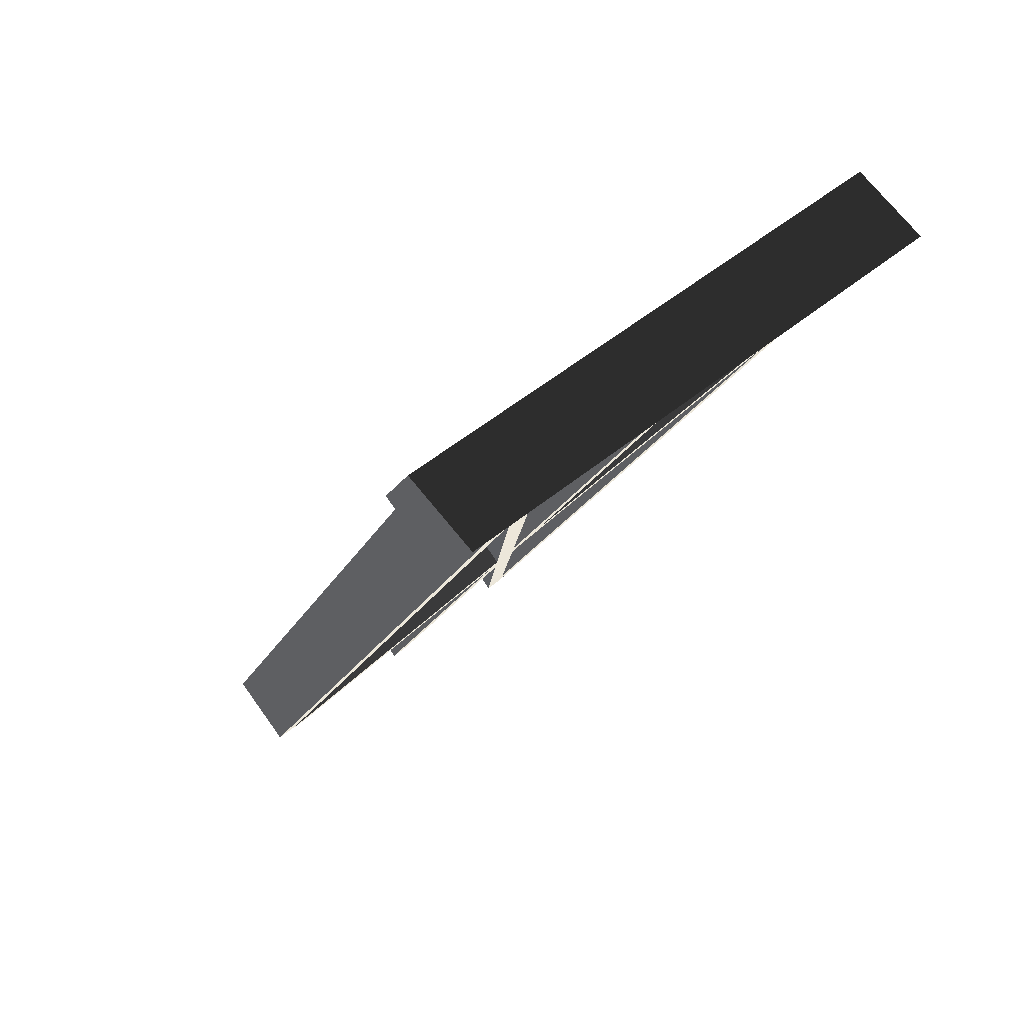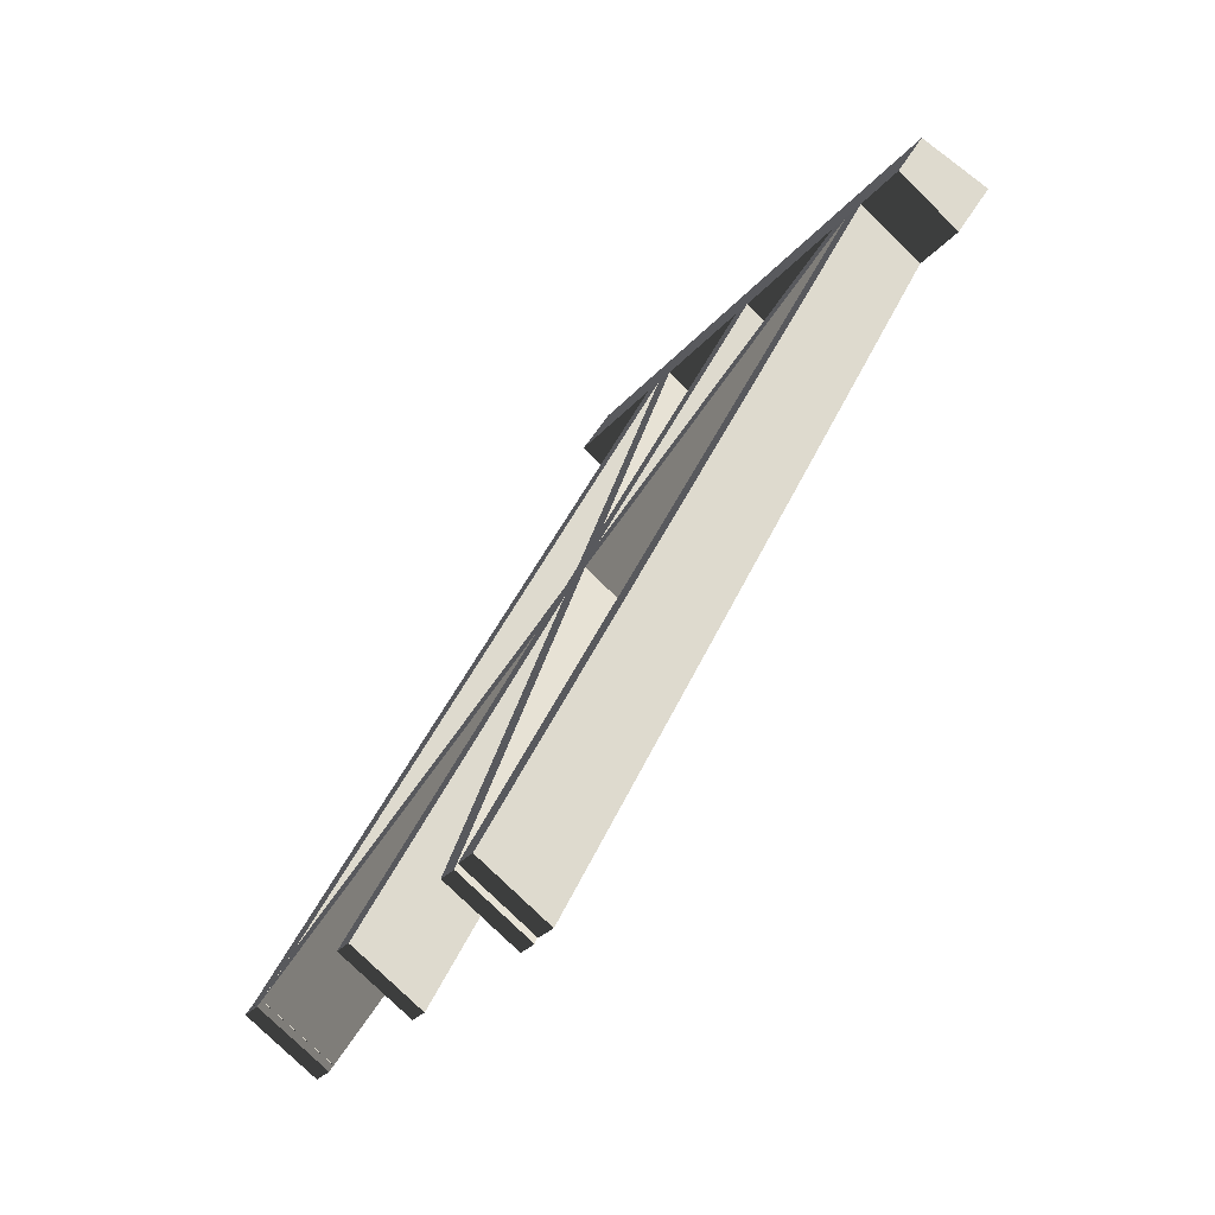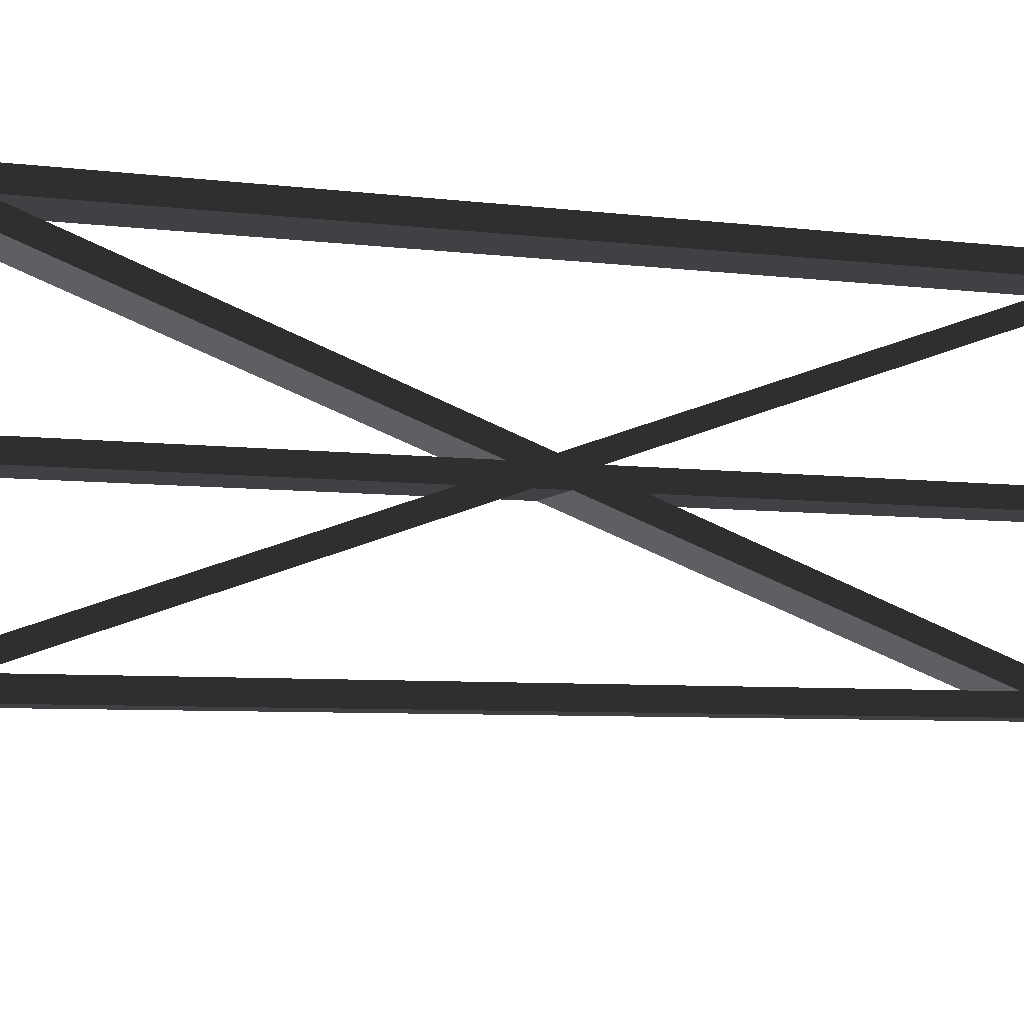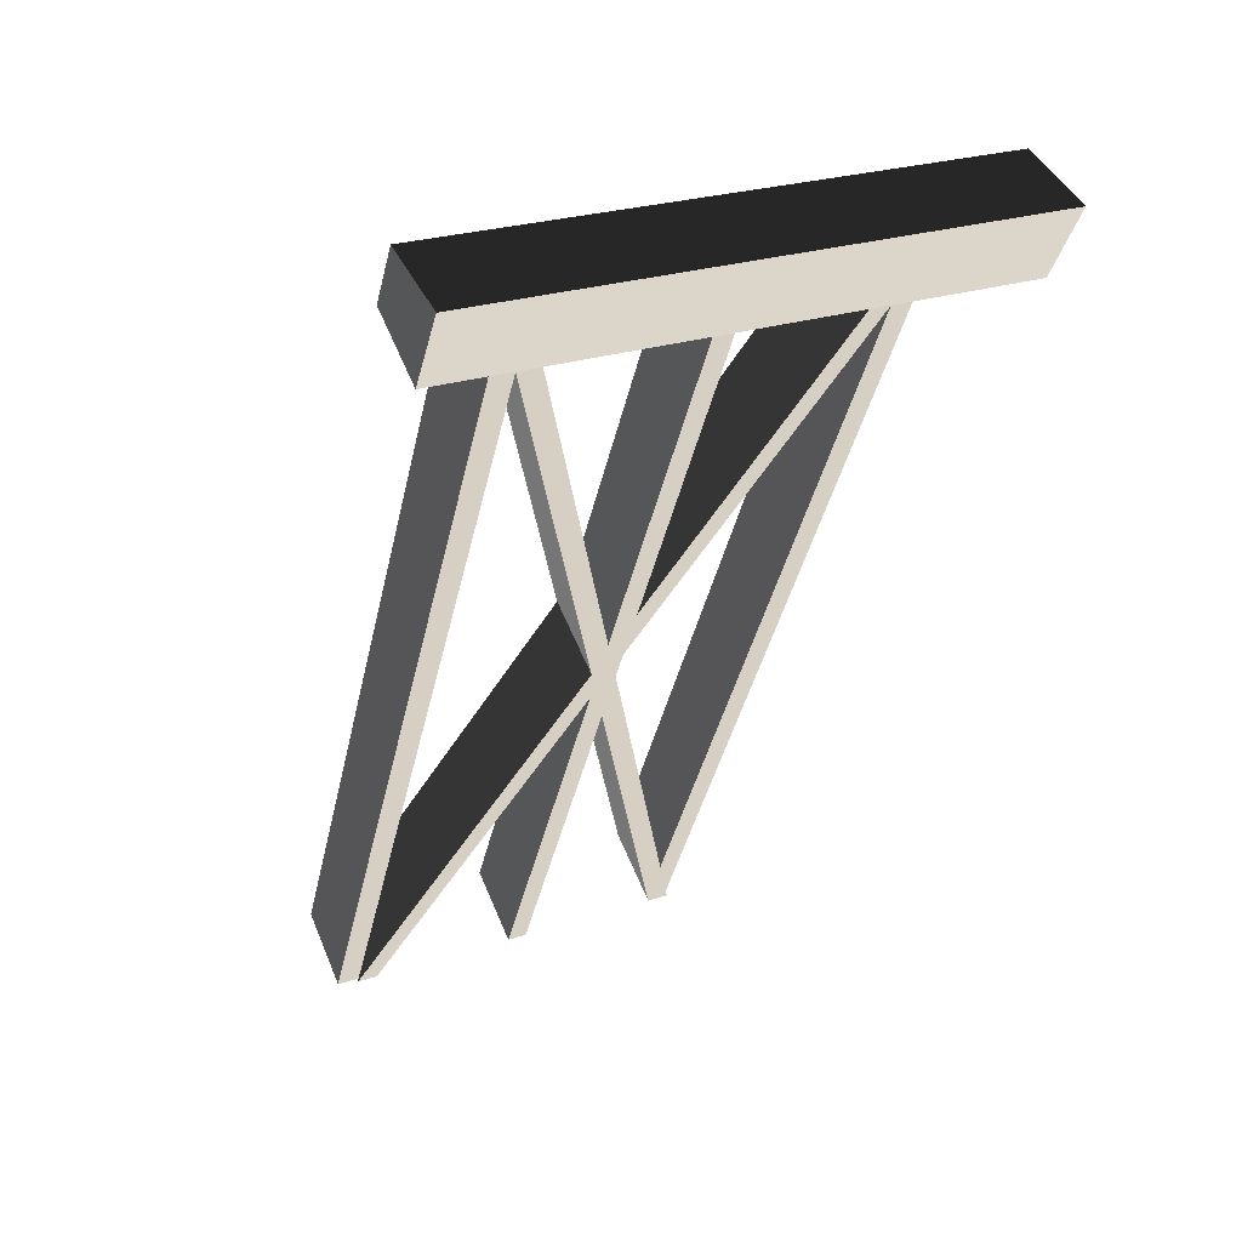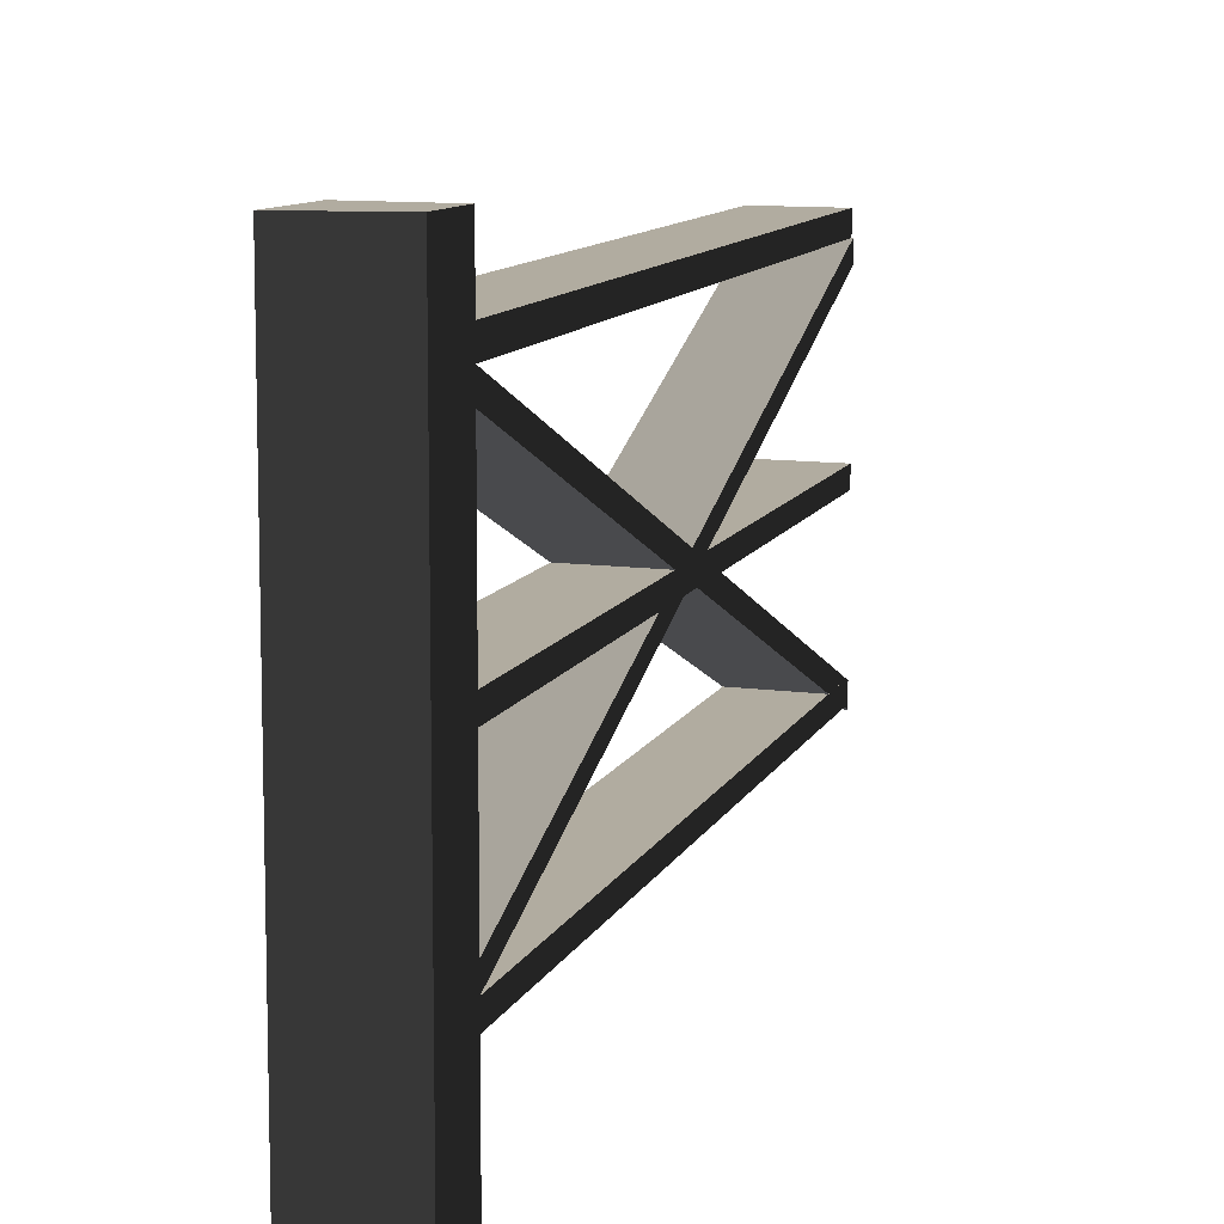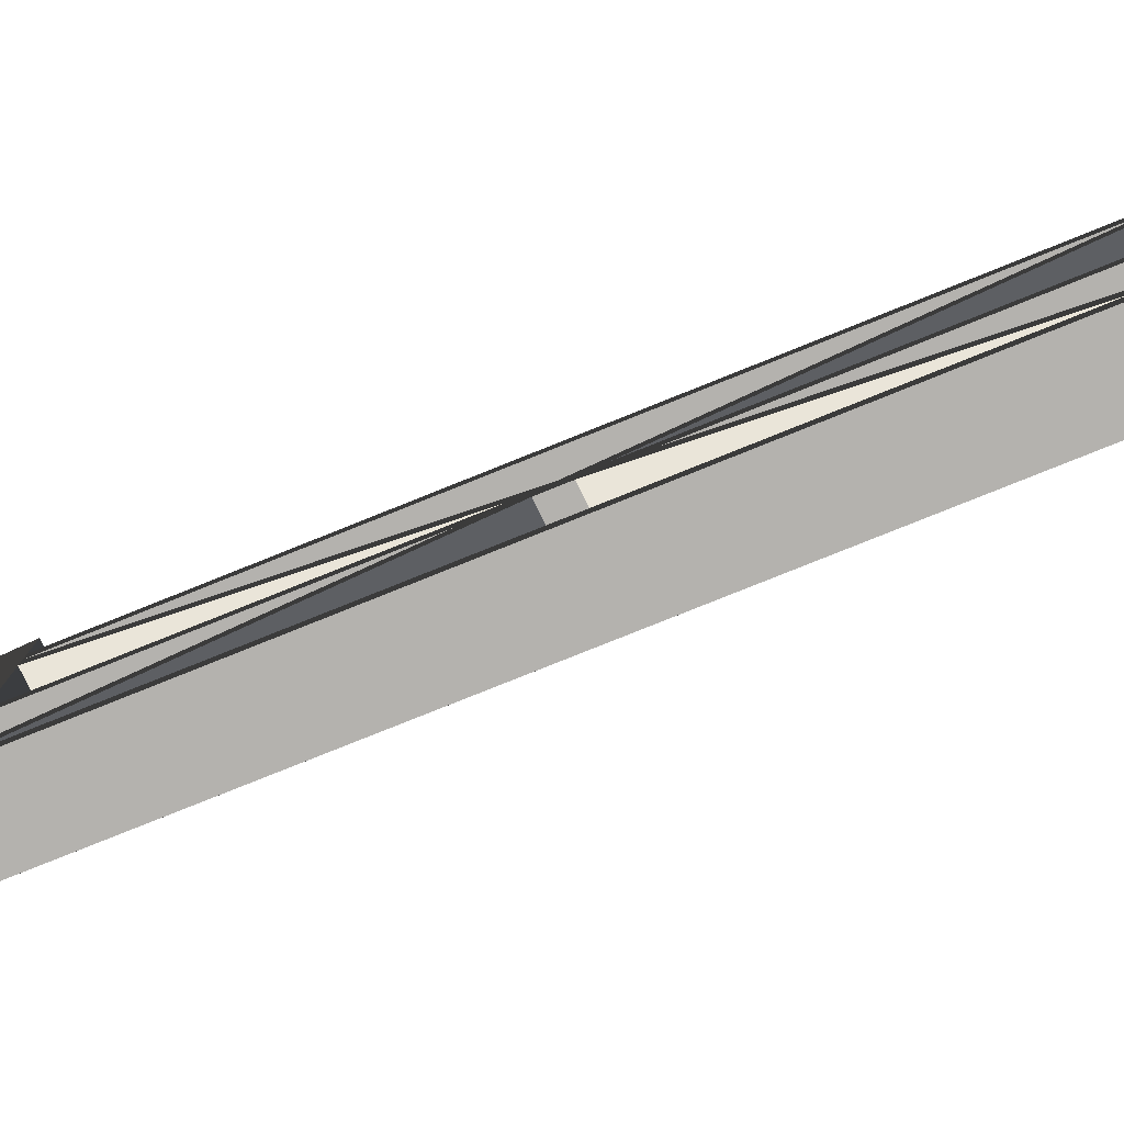
<metadata>
{"format":"obj","ext":"obj","renderer":"f3d","projection":"perspective","resolution":1024,"background":"white","views":[{"elev":50.9,"azim":-132.1,"up":"+Z"},{"elev":-30.1,"azim":147.3,"up":"+Z"},{"elev":-5.7,"azim":39.9,"up":"+Y"},{"elev":26.1,"azim":-117.2,"up":"+Z"},{"elev":10.1,"azim":-11.4,"up":"+Y"},{"elev":-79.8,"azim":84.4,"up":"+Y"}]}
</metadata>
<code>
v -0.1739 1.717 0.06931
v -0.03973 1.717 -0.1518
v 0.1739 1.717 -0.01981
v 0.07375 1.717 0.1518
v -0.1739 -1.653e-06 0.06931
v 0.07375 -1.653e-06 0.1518
v 0.1739 -1.653e-06 -0.01981
v -0.03973 -1.653e-06 -0.1518
v -0.1739 -1.653e-06 0.06931
v -0.1739 0.399 0.06931
v 0.07375 0.399 0.1518
v 0.07375 -1.653e-06 0.1518
v 0.07375 0.4621 0.1518
v -0.1739 0.4621 0.06931
v 0.07375 0.5239 0.1518
v -0.1739 0.5239 0.06931
v 0.07375 0.898 0.1518
v -0.1739 0.898 0.06931
v 0.07375 0.9589 0.1518
v -0.1739 0.9589 0.06931
v 0.07375 1.402 0.1518
v -0.1739 1.402 0.06931
v 0.07375 1.471 0.1518
v -0.1739 1.471 0.06931
v 0.07375 1.538 0.1518
v -0.1739 1.538 0.06931
v 0.07375 1.717 0.1518
v -0.1739 1.717 0.06931
v 0.07375 -1.653e-06 0.1518
v 0.07375 0.399 0.1518
v 0.1739 0.399 -0.01981
v 0.1739 -1.653e-06 -0.01981
v 0.1739 0.4621 -0.01981
v 0.07375 0.4621 0.1518
v 0.1739 0.5239 -0.01981
v 0.07375 0.5239 0.1518
v 0.1739 0.898 -0.01981
v 0.07375 0.898 0.1518
v 0.1739 0.9589 -0.01981
v 0.07375 0.9589 0.1518
v 0.1739 1.402 -0.01981
v 0.07375 1.402 0.1518
v 0.1739 1.471 -0.01981
v 0.07375 1.471 0.1518
v 0.1739 1.538 -0.01981
v 0.07375 1.538 0.1518
v 0.1739 1.717 -0.01981
v 0.07375 1.717 0.1518
v 0.1739 -1.653e-06 -0.01981
v 0.1739 0.399 -0.01981
v -0.03973 0.399 -0.1518
v -0.03973 -1.653e-06 -0.1518
v -0.03973 -1.653e-06 -0.1518
v -0.03973 0.399 -0.1518
v -0.1739 0.399 0.06931
v -0.1739 -1.653e-06 0.06931
v -0.1739 0.4621 0.06931
v -0.03973 0.4621 -0.1518
v -0.03973 1.471 -0.1518
v -0.03973 1.538 -0.1518
v -0.1739 1.538 0.06931
v -0.1739 1.471 0.06931
v -0.03973 1.402 -0.1518
v -0.1739 1.402 0.06931
v -0.03973 0.9589 -0.1518
v -0.1739 0.9589 0.06931
v -0.03973 0.898 -0.1518
v -0.1739 0.898 0.06931
v -0.03973 0.5239 -0.1518
v -0.1739 0.5239 0.06931
v -0.03973 0.4621 -0.1518
v -0.1739 0.4621 0.06931
v -0.1739 1.717 0.06931
v -0.03973 1.717 -0.1518
v 1.422 1.472 -2.424
v 1.422 1.54 -2.424
v 1.208 1.54 -2.556
v 1.208 1.472 -2.556
v 1.43 0.3869 -2.441
v 1.43 0.456 -2.441
v 1.217 0.456 -2.573
v 1.217 0.3869 -2.573
v 0.1739 0.9589 -0.01981
v 0.1739 1.402 -0.01981
v -0.03973 1.402 -0.1518
v -0.03973 0.9589 -0.1518
v 1.43 0.898 -2.441
v 1.43 0.9589 -2.441
v 1.217 0.9589 -2.573
v 1.217 0.898 -2.573
v 0.1739 0.5239 -0.01981
v 0.1739 0.898 -0.01981
v -0.03973 0.898 -0.1518
v -0.03973 0.5239 -0.1518
v 1.43 1.409 -2.441
v 1.43 1.471 -2.441
v 1.217 1.471 -2.573
v 1.217 1.409 -2.573
v 0.1739 1.402 -0.01981
v 1.43 0.3869 -2.441
v 1.217 0.3869 -2.573
v -0.03973 1.402 -0.1518
v -0.03973 1.402 -0.1518
v 1.217 0.3869 -2.573
v 1.217 0.456 -2.573
v -0.03973 1.471 -0.1518
v 1.208 1.472 -2.556
v 1.208 1.54 -2.556
v -0.03973 1.538 -0.1518
v -0.03973 1.471 -0.1518
v 1.217 0.456 -2.573
v 1.43 0.456 -2.441
v 0.1739 1.471 -0.01981
v 0.1739 1.471 -0.01981
v 1.43 0.456 -2.441
v 1.43 0.3869 -2.441
v 0.1739 1.402 -0.01981
v 0.1739 1.538 -0.01981
v 1.422 1.472 -2.424
v 1.422 1.54 -2.424
v 0.1739 0.898 -0.01981
v 1.43 0.898 -2.441
v 1.217 0.898 -2.573
v -0.03973 0.898 -0.1518
v -0.03973 0.898 -0.1518
v 1.217 0.898 -2.573
v 1.217 0.9589 -2.573
v -0.03973 0.9589 -0.1518
v -0.03973 0.9589 -0.1518
v 1.217 0.9589 -2.573
v 1.43 0.9589 -2.441
v 0.1739 0.9589 -0.01981
v 0.1739 0.9589 -0.01981
v 1.43 0.9589 -2.441
v 1.43 0.898 -2.441
v 0.1739 0.898 -0.01981
v 0.1739 0.4621 -0.01981
v 1.43 1.409 -2.441
v 1.217 1.409 -2.573
v -0.03973 0.4621 -0.1518
v -0.03973 0.4621 -0.1518
v 1.217 1.409 -2.573
v 1.217 1.471 -2.573
v -0.03973 0.5239 -0.1518
v -0.03973 0.399 -0.1518
v 1.208 0.4632 -2.556
v 1.208 0.4001 -2.556
v -0.03973 0.5239 -0.1518
v 1.217 1.471 -2.573
v 1.43 1.471 -2.441
v 0.1739 0.5239 -0.01981
v 0.1739 0.5239 -0.01981
v 1.43 1.471 -2.441
v 1.43 1.409 -2.441
v 0.1739 0.4621 -0.01981
v 1.422 0.4632 -2.424
v 1.422 0.4001 -2.424
v 0.1739 0.399 -0.01981
v 0.1739 1.538 -0.01981
v 0.1739 1.717 -0.01981
v -0.03973 1.717 -0.1518
v -0.03973 1.538 -0.1518
v 1.422 0.4001 -2.424
v 1.422 0.4632 -2.424
v 1.208 0.4632 -2.556
v 1.208 0.4001 -2.556
v 0.1739 1.471 -0.01981
v 1.422 1.472 -2.424
v 1.208 1.472 -2.556
v -0.03973 1.471 -0.1518
v -0.03973 1.538 -0.1518
v 1.208 1.54 -2.556
v 1.422 1.54 -2.424
v 0.1739 1.538 -0.01981
v 0.1739 0.399 -0.01981
v 1.422 0.4001 -2.424
v 1.208 0.4001 -2.556
v -0.03973 0.399 -0.1518
v -0.03973 0.4621 -0.1518
v 1.208 0.4632 -2.556
v 1.422 0.4632 -2.424
v 0.1739 0.4621 -0.01981
g polySurface138_1938_84
f 1 3 2
f 1 4 3
f 5 7 6
f 5 8 7
f 9 11 10
f 9 12 11
f 10 11 13
f 10 13 14
f 14 13 15
f 14 15 16
f 16 15 17
f 16 17 18
f 18 17 19
f 18 19 20
f 20 19 21
f 20 21 22
f 22 21 23
f 22 23 24
f 24 23 25
f 24 25 26
f 26 25 27
f 26 27 28
f 29 31 30
f 29 32 31
f 30 31 33
f 30 33 34
f 34 33 35
f 34 35 36
f 36 35 37
f 36 37 38
f 38 37 39
f 38 39 40
f 40 39 41
f 40 41 42
f 42 41 43
f 42 43 44
f 44 43 45
f 44 45 46
f 46 45 47
f 46 47 48
f 49 51 50
f 49 52 51
f 53 55 54
f 53 56 55
f 54 55 57
f 54 57 58
f 59 61 60
f 59 62 61
f 63 62 59
f 63 64 62
f 65 64 63
f 65 66 64
f 67 66 65
f 67 68 66
f 69 68 67
f 69 70 68
f 71 70 69
f 71 72 70
f 60 61 73
f 60 73 74
f 75 77 76
f 75 78 77
f 79 81 80
f 79 82 81
f 83 85 84
f 83 86 85
f 87 89 88
f 87 90 89
f 91 93 92
f 91 94 93
f 95 97 96
f 95 98 97
f 99 101 100
f 99 102 101
f 103 105 104
f 103 106 105
f 106 108 107
f 106 109 108
f 110 112 111
f 110 113 112
f 114 116 115
f 114 117 116
f 118 114 119
f 118 119 120
f 121 123 122
f 121 124 123
f 125 127 126
f 125 128 127
f 129 131 130
f 129 132 131
f 133 135 134
f 133 136 135
f 137 139 138
f 137 140 139
f 141 143 142
f 141 144 143
f 145 141 146
f 145 146 147
f 148 150 149
f 148 151 150
f 152 154 153
f 152 155 154
f 155 157 156
f 155 158 157
f 159 161 160
f 159 162 161
f 163 165 164
f 163 166 165
f 167 169 168
f 167 170 169
f 171 173 172
f 171 174 173
f 175 177 176
f 175 178 177
f 179 181 180
f 179 182 181

</code>
